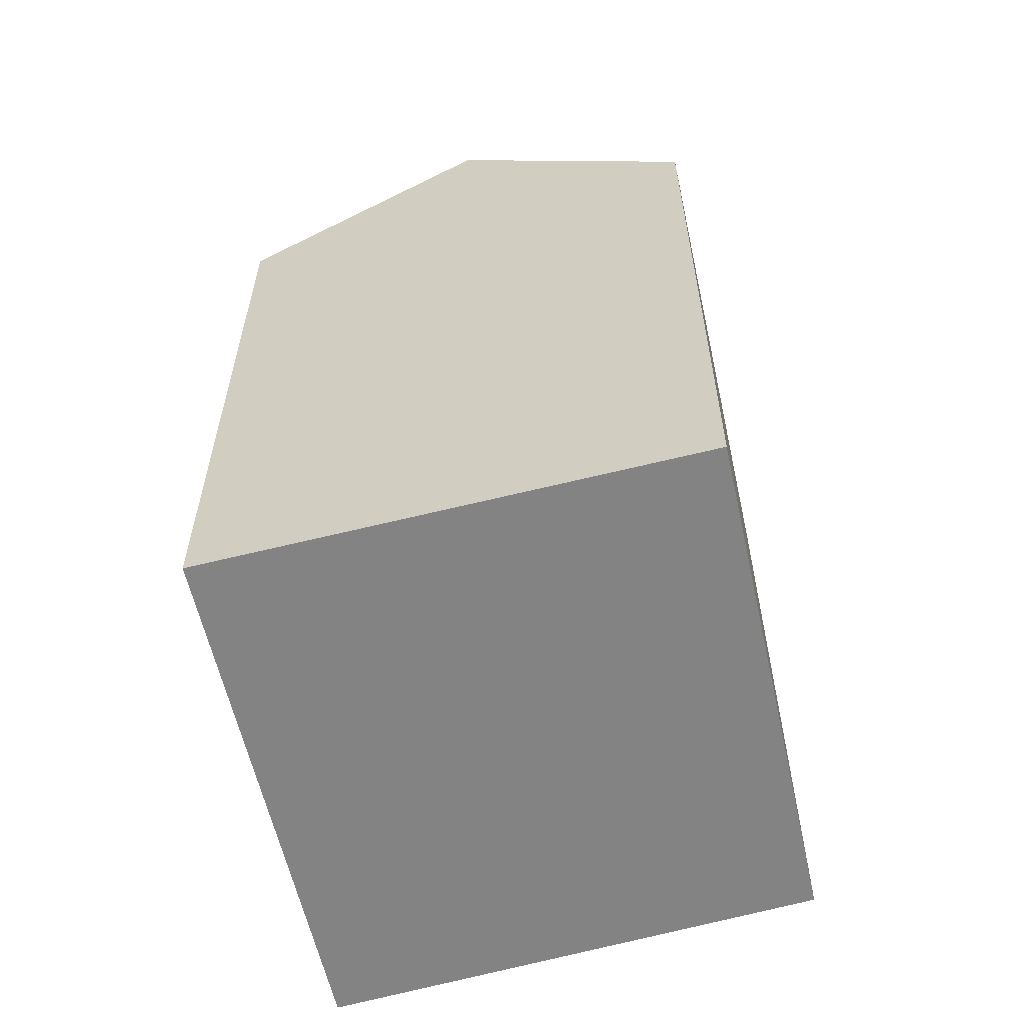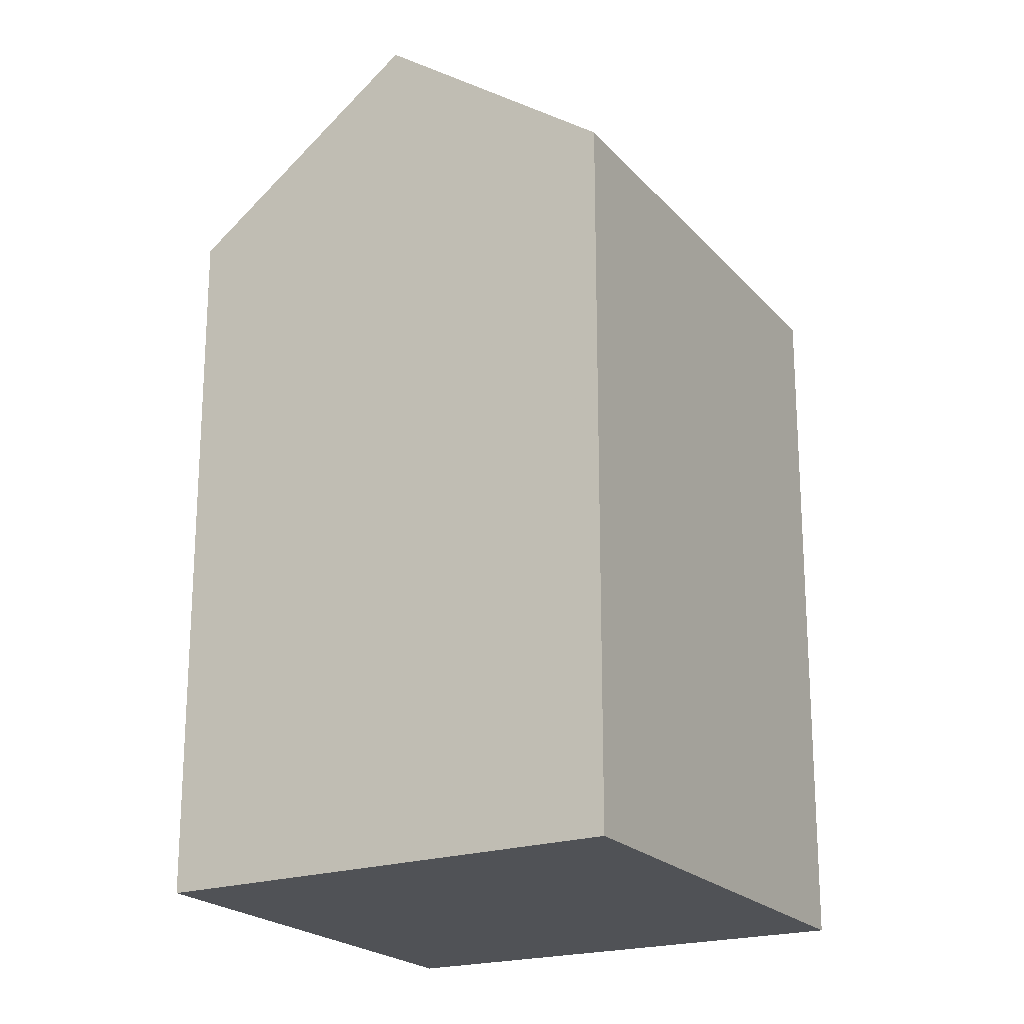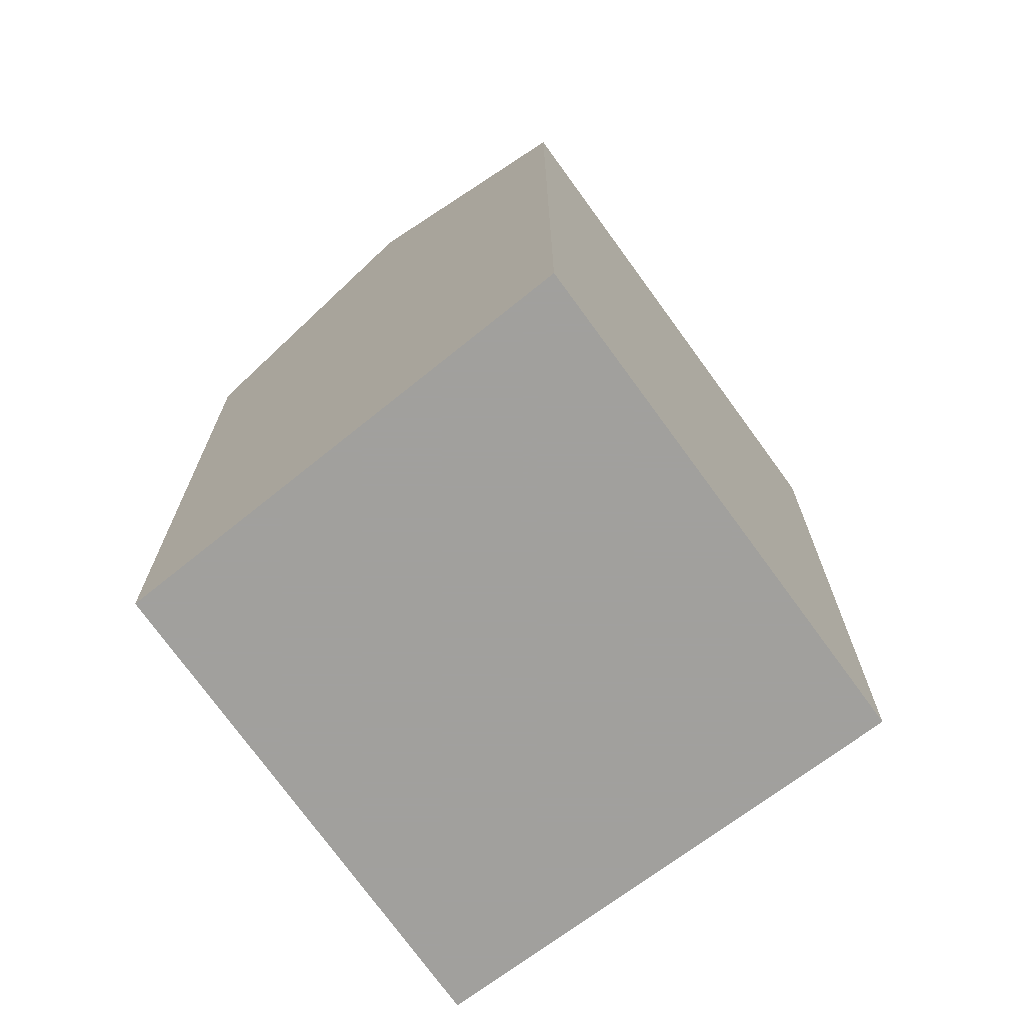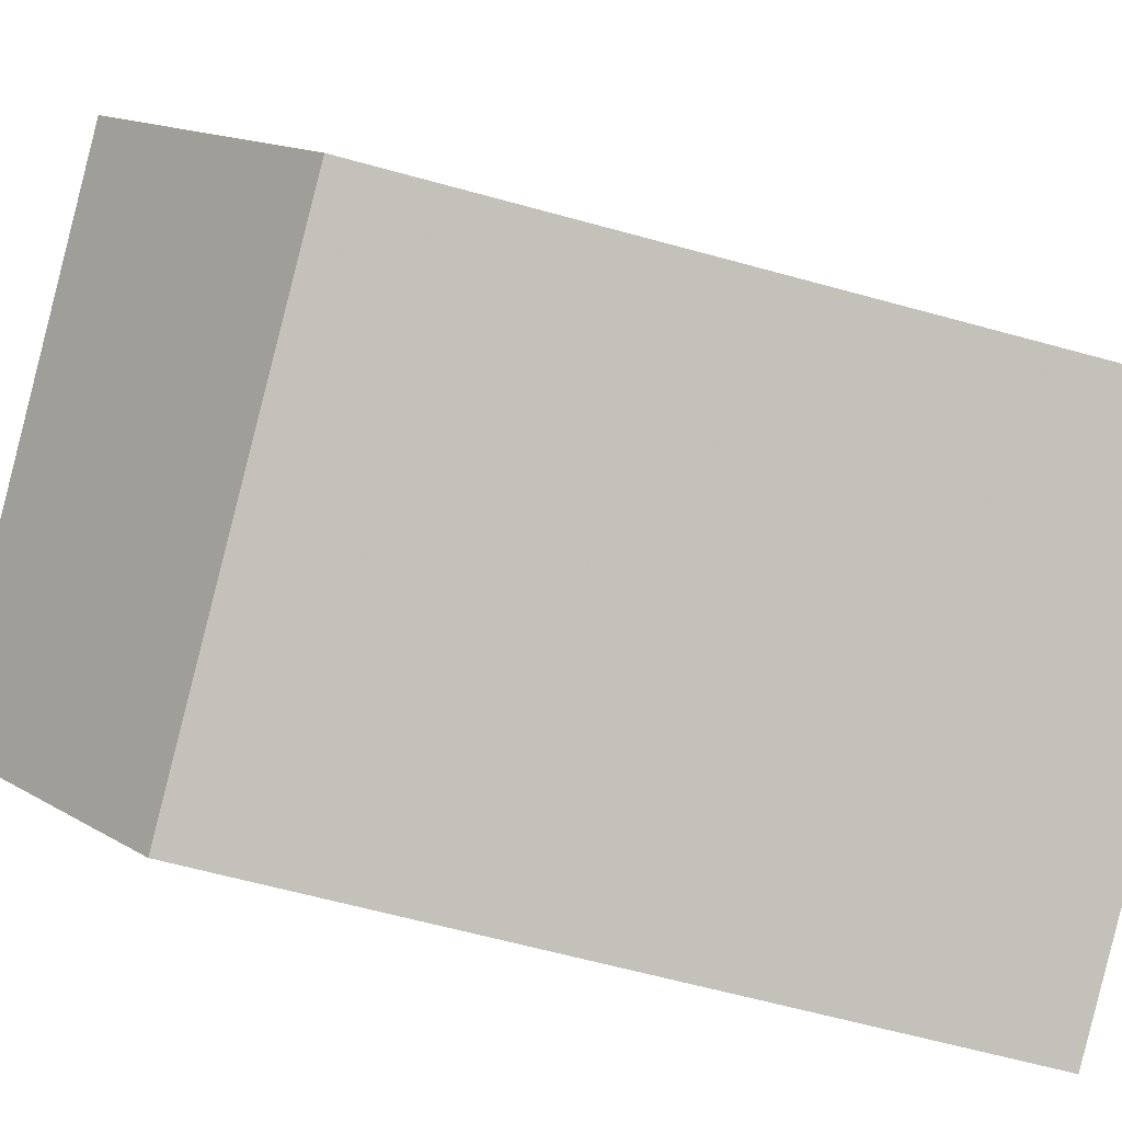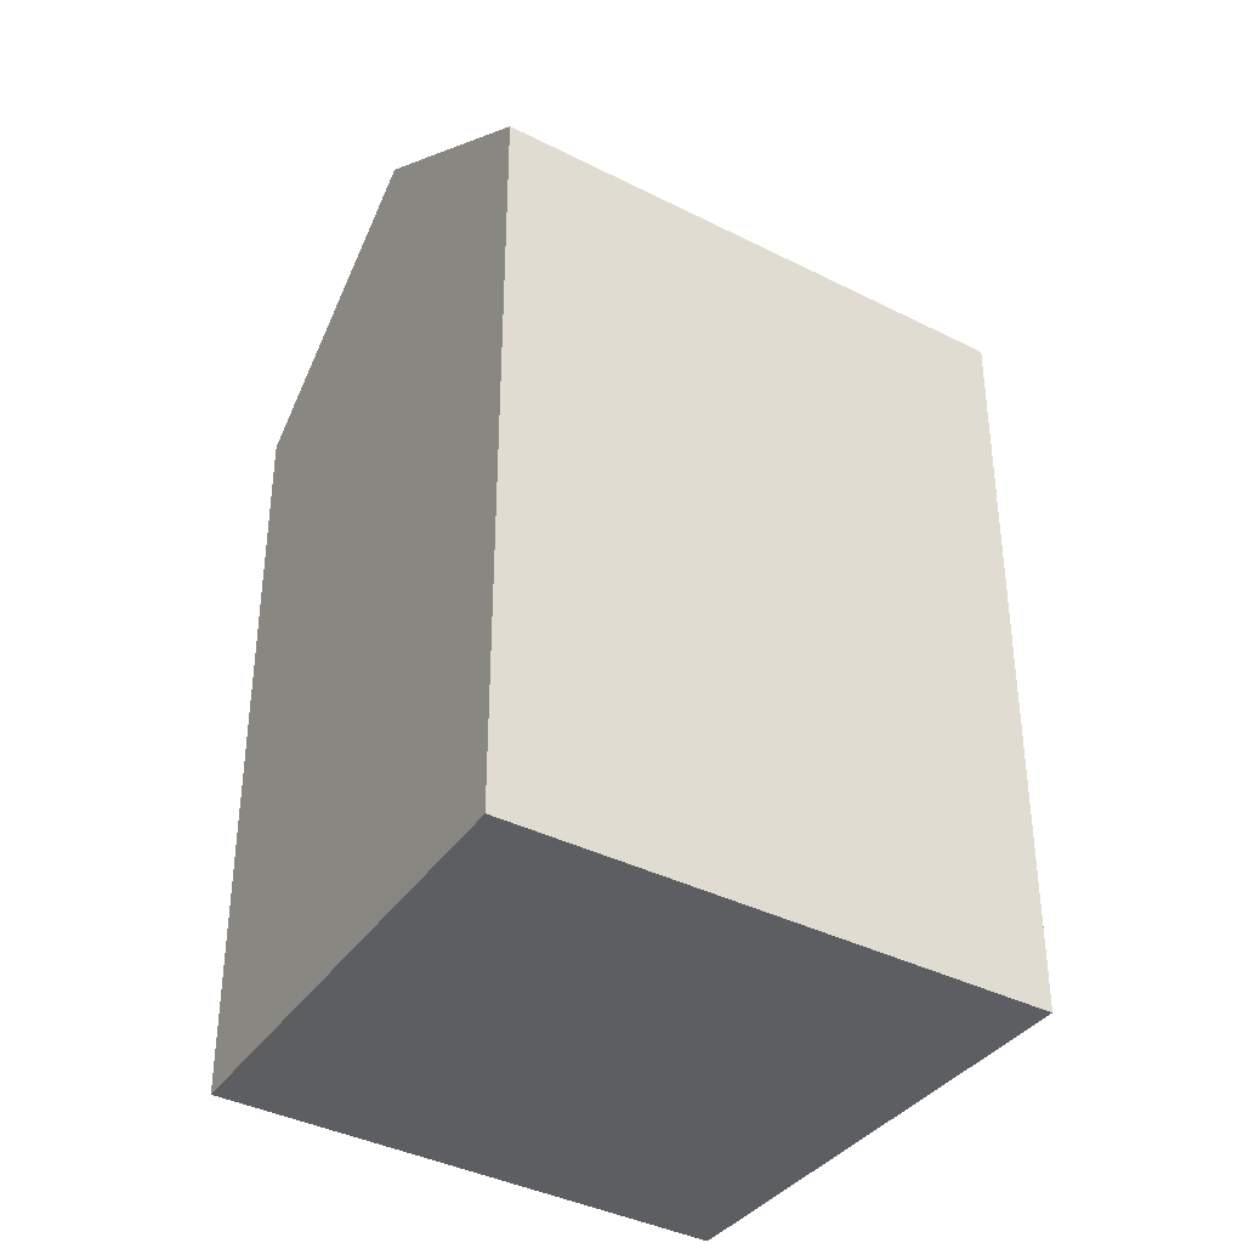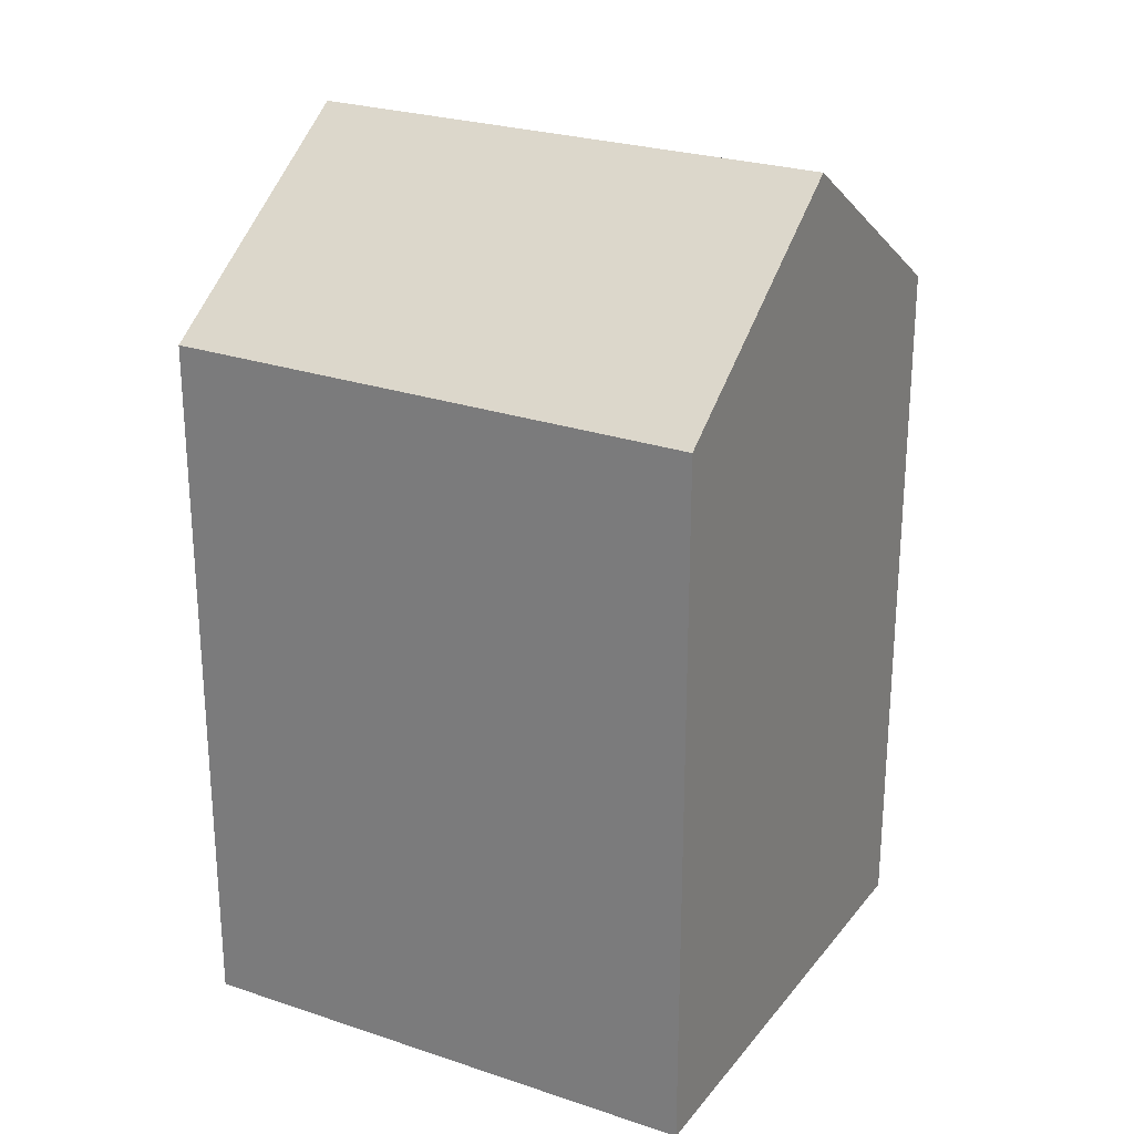
<metadata>
{"format":"obj","ext":"obj","renderer":"f3d","projection":"perspective","resolution":1024,"background":"white","views":[{"elev":-61.2,"azim":-50.8,"up":"+Y"},{"elev":-20.8,"azim":144.7,"up":"+Y"},{"elev":-71.7,"azim":151.9,"up":"+Y"},{"elev":-61.8,"azim":-105.8,"up":"+Z"},{"elev":-37.5,"azim":172.9,"up":"+Y"},{"elev":26.3,"azim":-125.9,"up":"+Y"}]}
</metadata>
<code>
v -0.1807 -0.003782 4.67
v -0.1929 -0.0241 4.644
v -0.1929 -0.1076 4.644
v -0.1685 -0.1076 4.696
v -0.1685 -0.0241 4.696
v -0.1267 -0.004136 4.643
v -0.1379 -0.0241 4.617
v -0.1929 -0.0241 4.644
v -0.1379 -0.0241 4.617
v -0.1379 -0.1076 4.617
v -0.1929 -0.1076 4.644
v -0.1379 -0.1076 4.617
v -0.1156 -0.1076 4.669
v -0.1685 -0.1076 4.696
v -0.1929 -0.1076 4.644
v -0.1156 -0.0241 4.669
v -0.1685 -0.0241 4.696
v -0.1685 -0.1076 4.696
v -0.1156 -0.1076 4.669
v -0.1267 -0.004136 4.643
v -0.1156 -0.0241 4.669
v -0.1156 -0.1076 4.669
v -0.1379 -0.1076 4.617
v -0.1379 -0.0241 4.617
f 1 2 3
f 1 3 4
f 1 4 5
f 6 7 2
f 1 6 2
f 8 9 10
f 8 10 11
f 12 13 14
f 12 14 15
f 16 17 18
f 16 18 19
f 1 16 6
f 16 1 5
f 20 21 22
f 20 22 23
f 20 23 24

</code>
